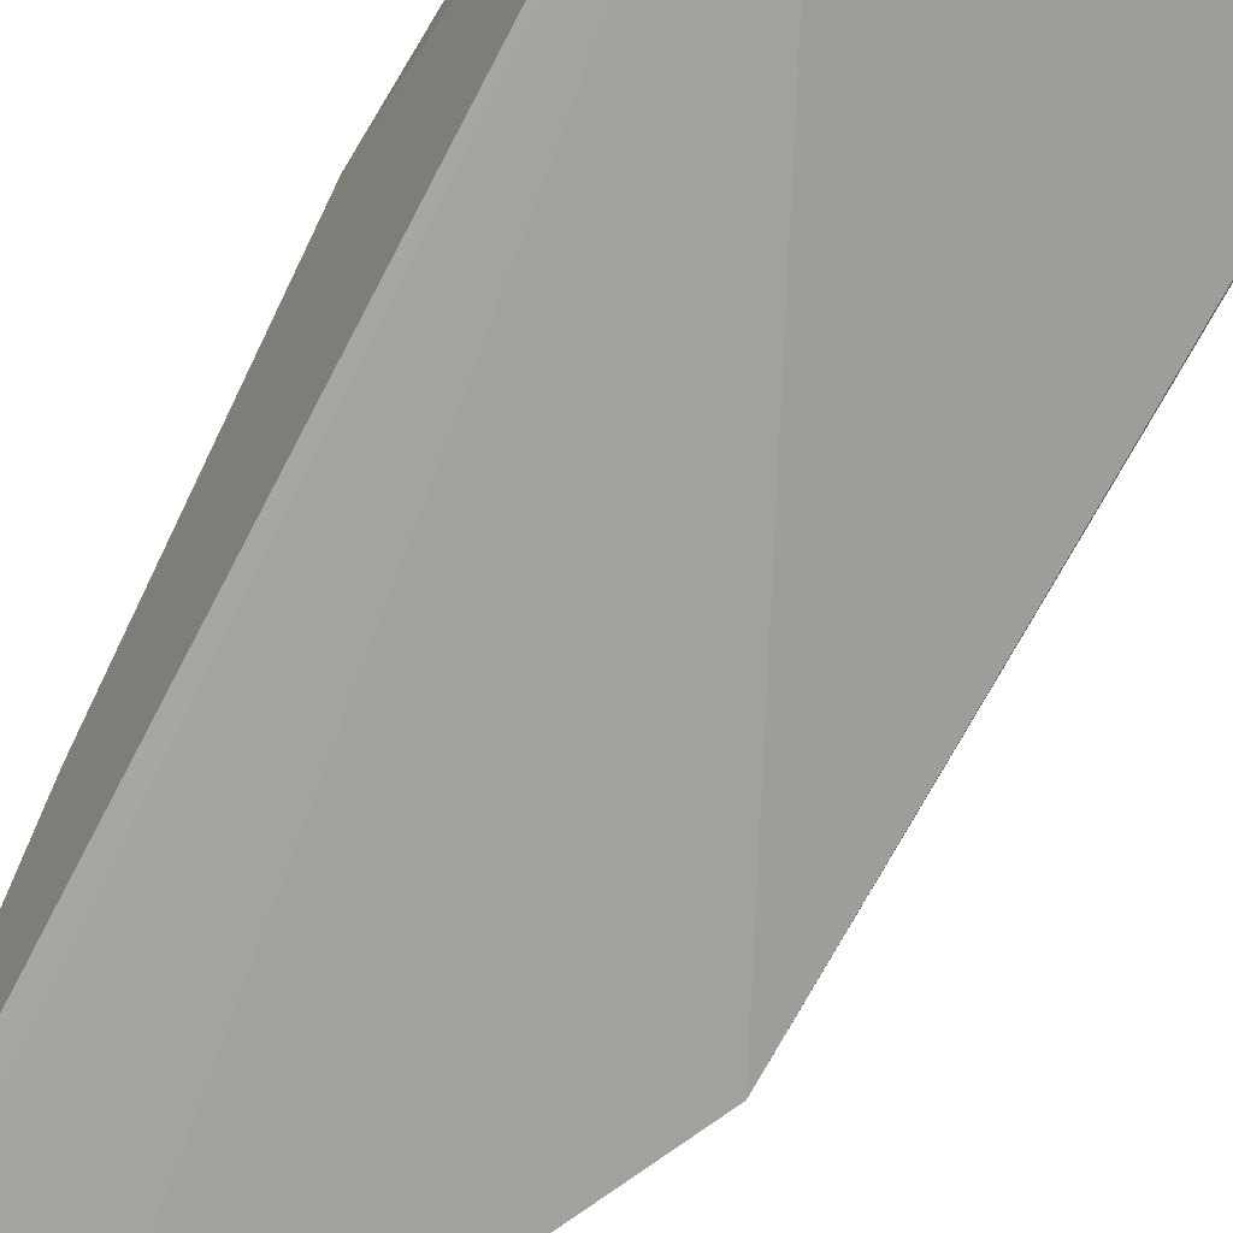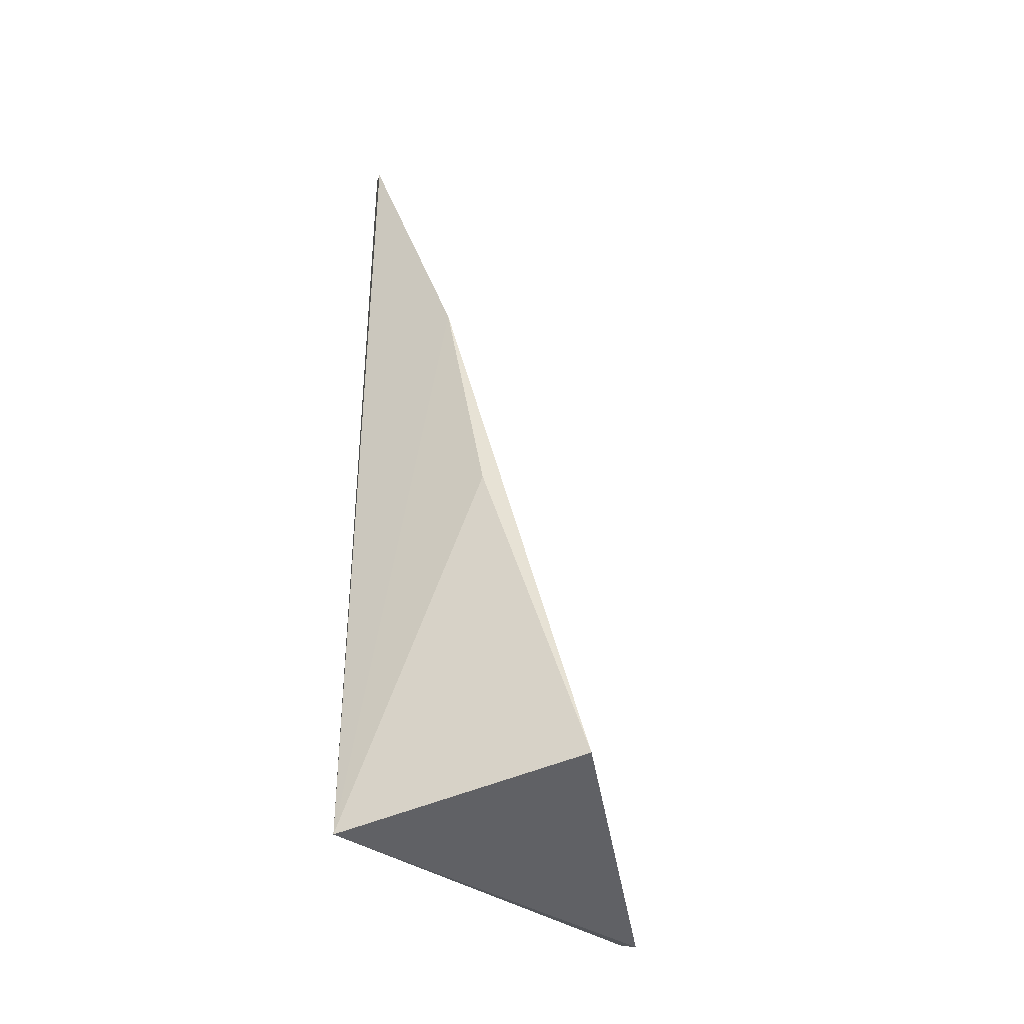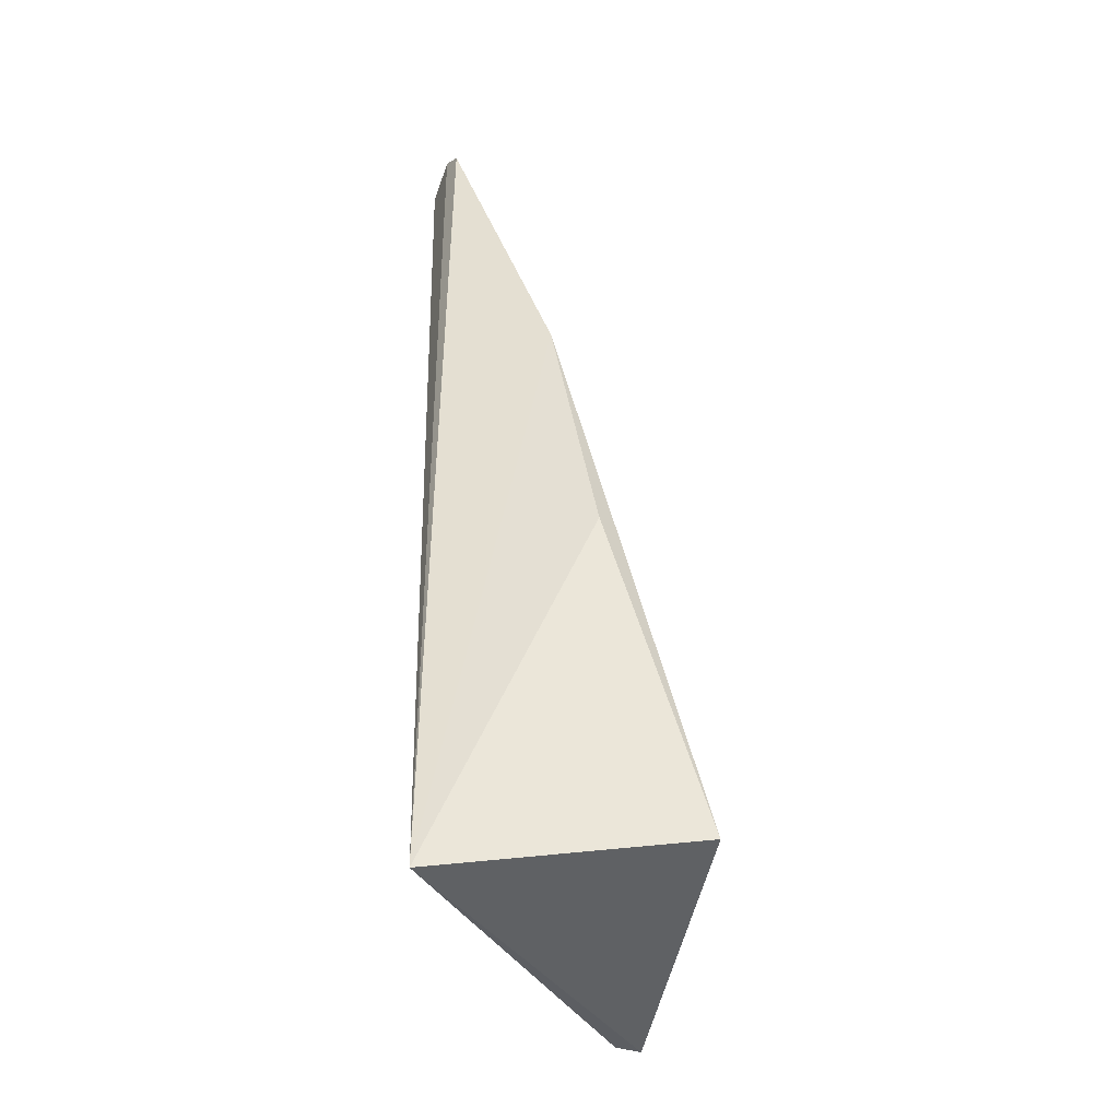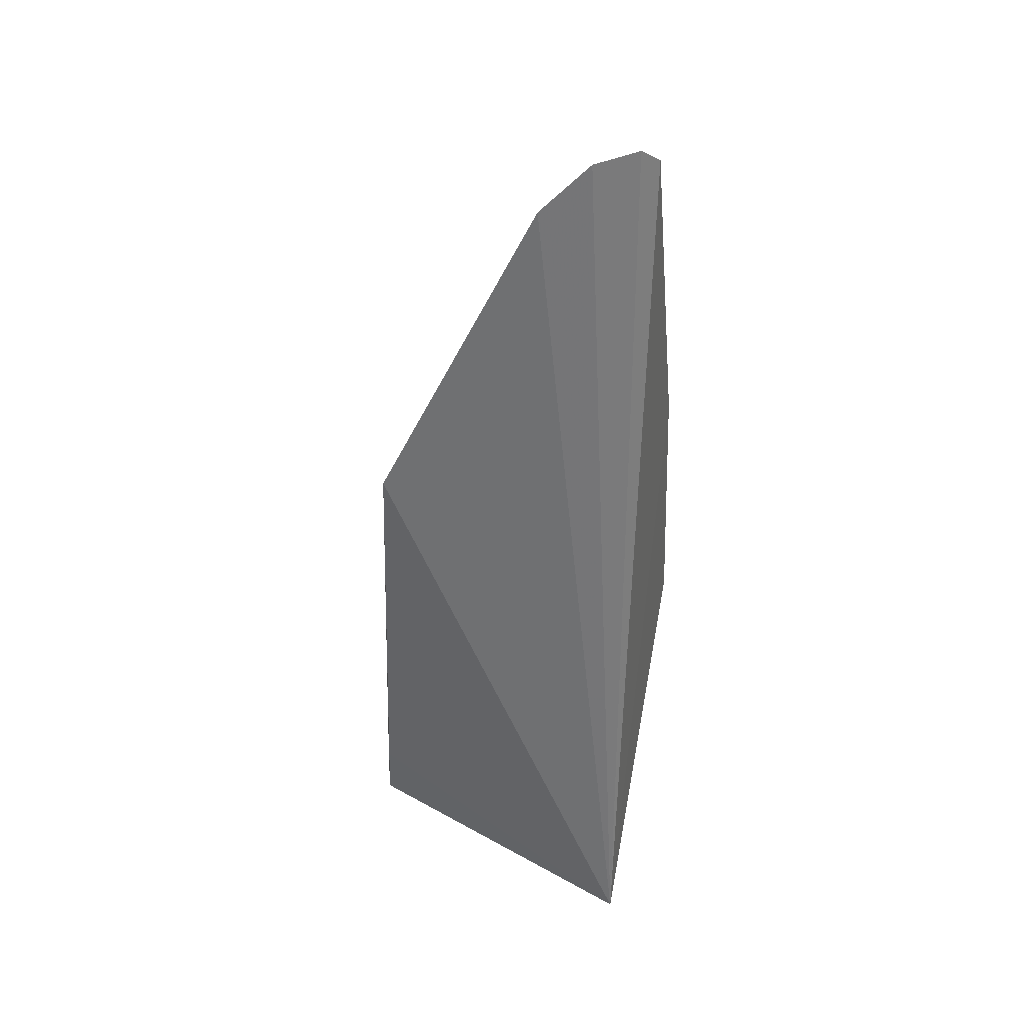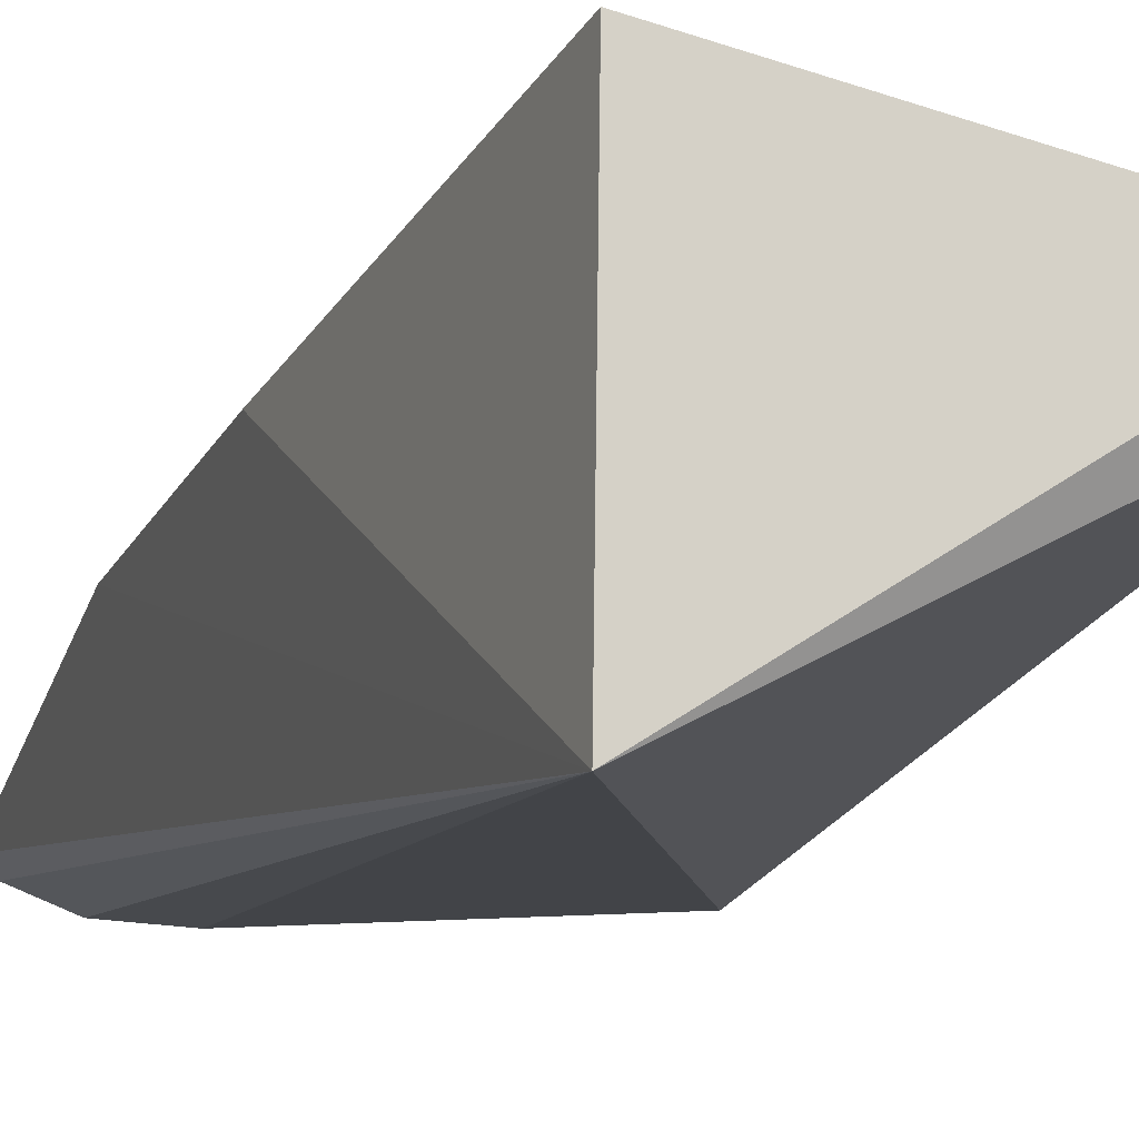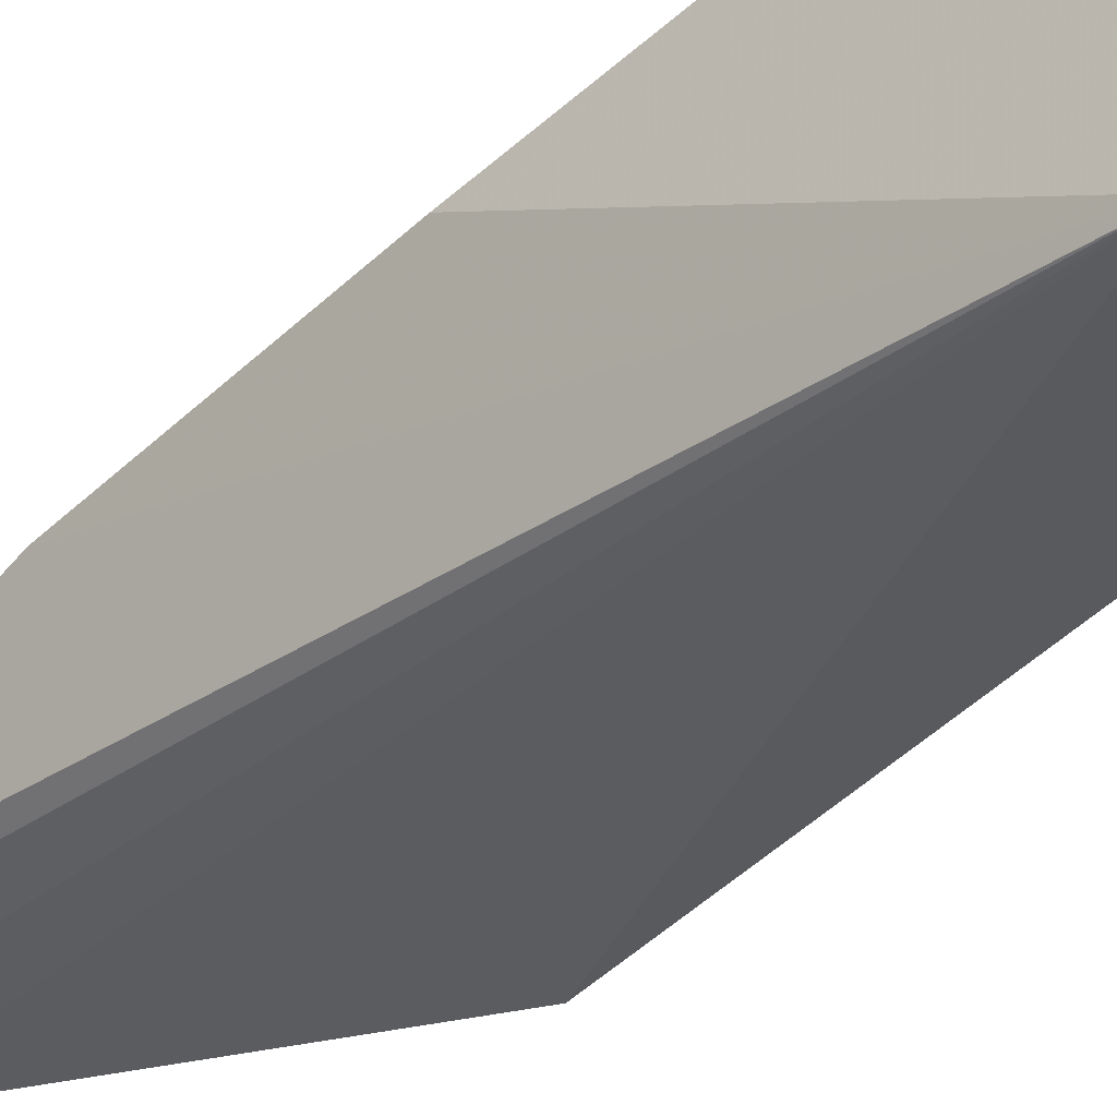
<metadata>
{"format":"obj","ext":"obj","renderer":"f3d","projection":"perspective","resolution":1024,"background":"white","views":[{"elev":-69.8,"azim":-26.0,"up":"+Z"},{"elev":-40.7,"azim":-64.3,"up":"+Y"},{"elev":-41.9,"azim":-86.1,"up":"+Y"},{"elev":31.9,"azim":-167.8,"up":"+Y"},{"elev":-5.7,"azim":-18.2,"up":"+Z"},{"elev":-30.9,"azim":-43.7,"up":"+Z"}]}
</metadata>
<code>
v -0.1442 0.06969 0.05923
v -0.138 0.07467 0.05214
v -0.2029 0.3302 -0.0007958
v -0.2294 0.347 0.006319
v -0.2287 0.07491 0.007574
v -0.2341 0.3434 0.01003
v -0.139 0.08832 0.04881
v -0.2172 0.3442 0.0009687
v -0.2089 0.3271 0.003345
v -0.2223 0.341 0.005081
v -0.2255 0.08168 0.0816
v -0.1563 0.2391 -0.0002404
v -0.236 0.1789 0.05445
v -0.2361 0.2529 0.04124
v -0.1403 0.09556 0.0453
f 5 2 1
f 6 4 5
f 7 1 2
f 7 3 1
f 8 5 4
f 8 3 5
f 9 6 1
f 9 1 3
f 10 4 6
f 10 8 4
f 10 3 8
f 10 9 3
f 10 6 9
f 11 5 1
f 12 5 3
f 12 3 7
f 13 5 11
f 14 11 1
f 14 1 6
f 14 13 11
f 14 6 5
f 14 5 13
f 15 12 7
f 15 7 2
f 15 2 5
f 15 5 12

</code>
